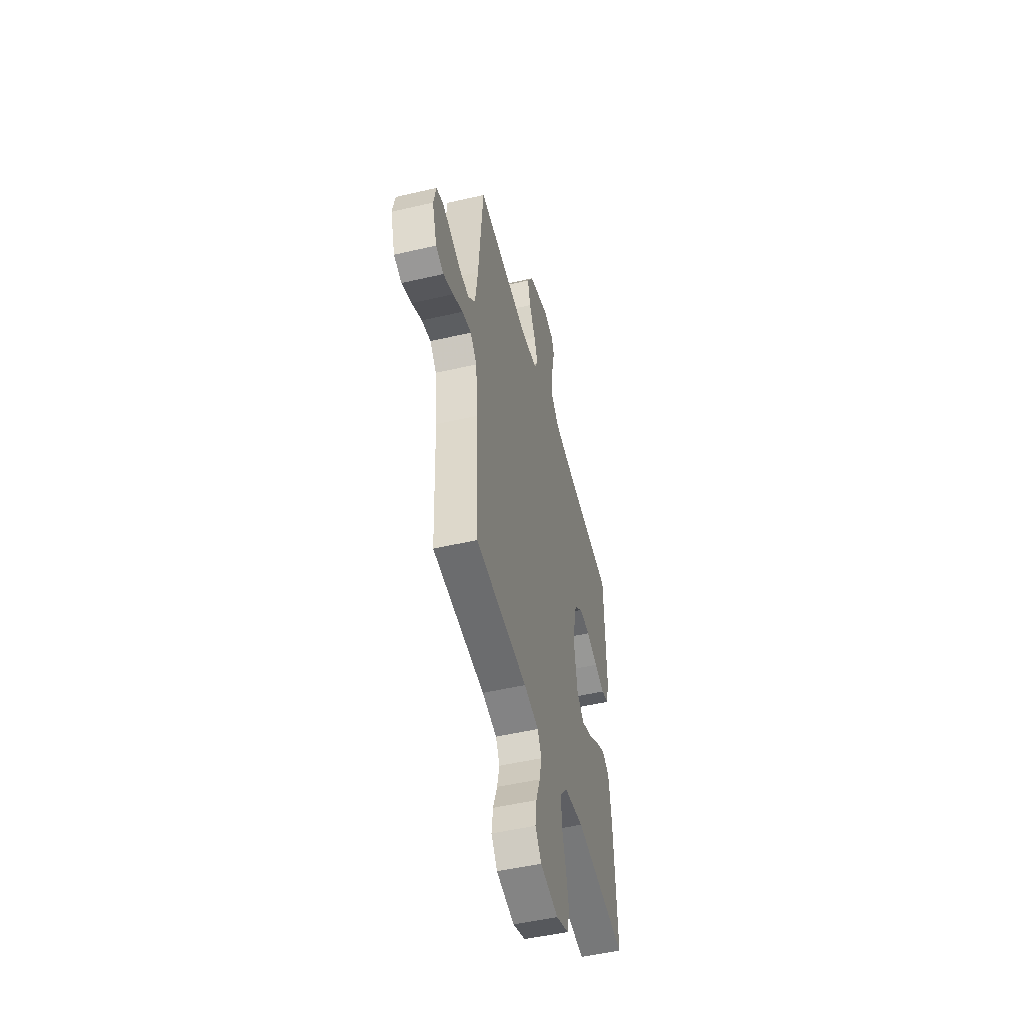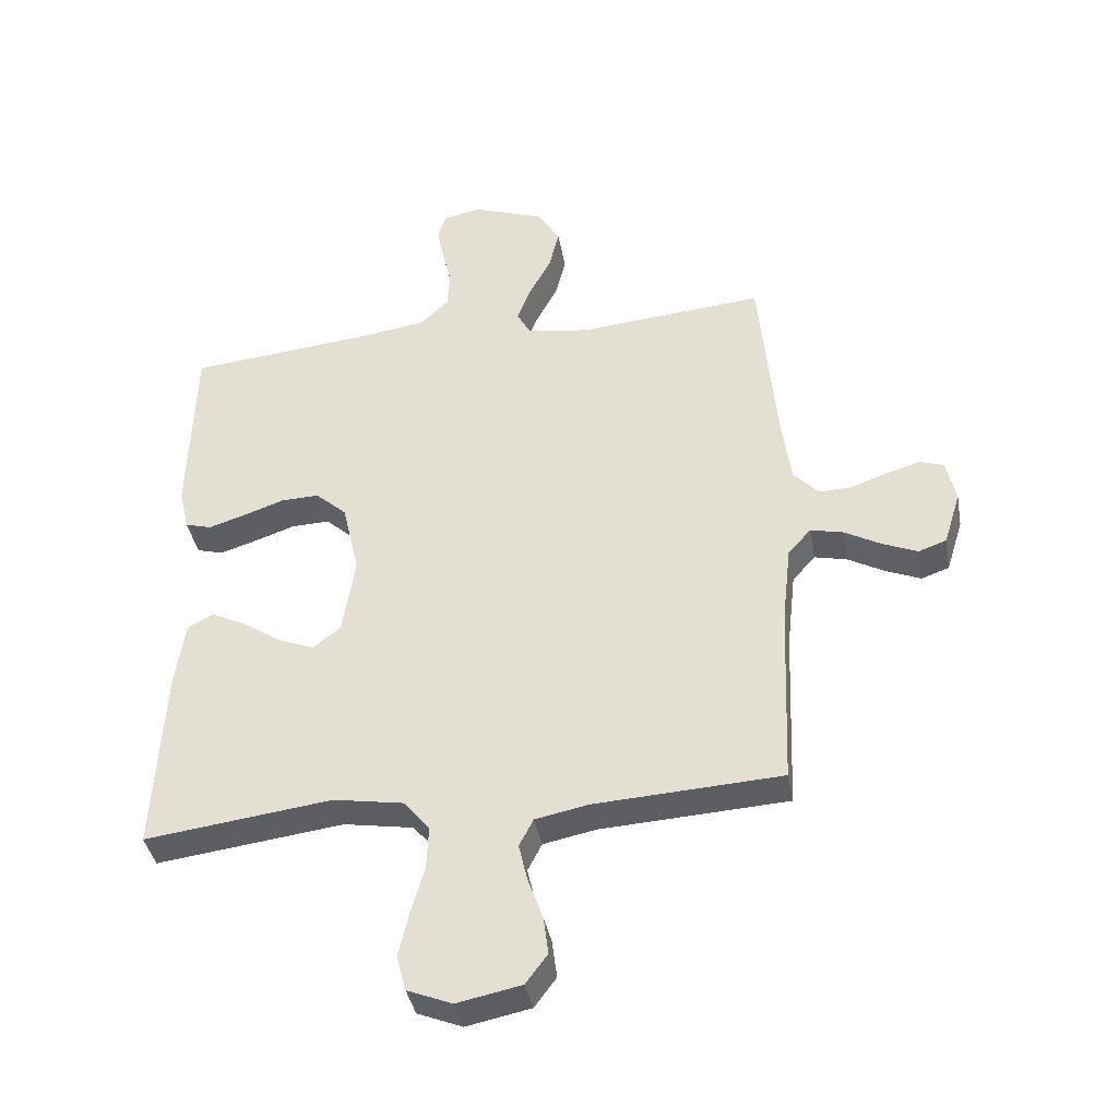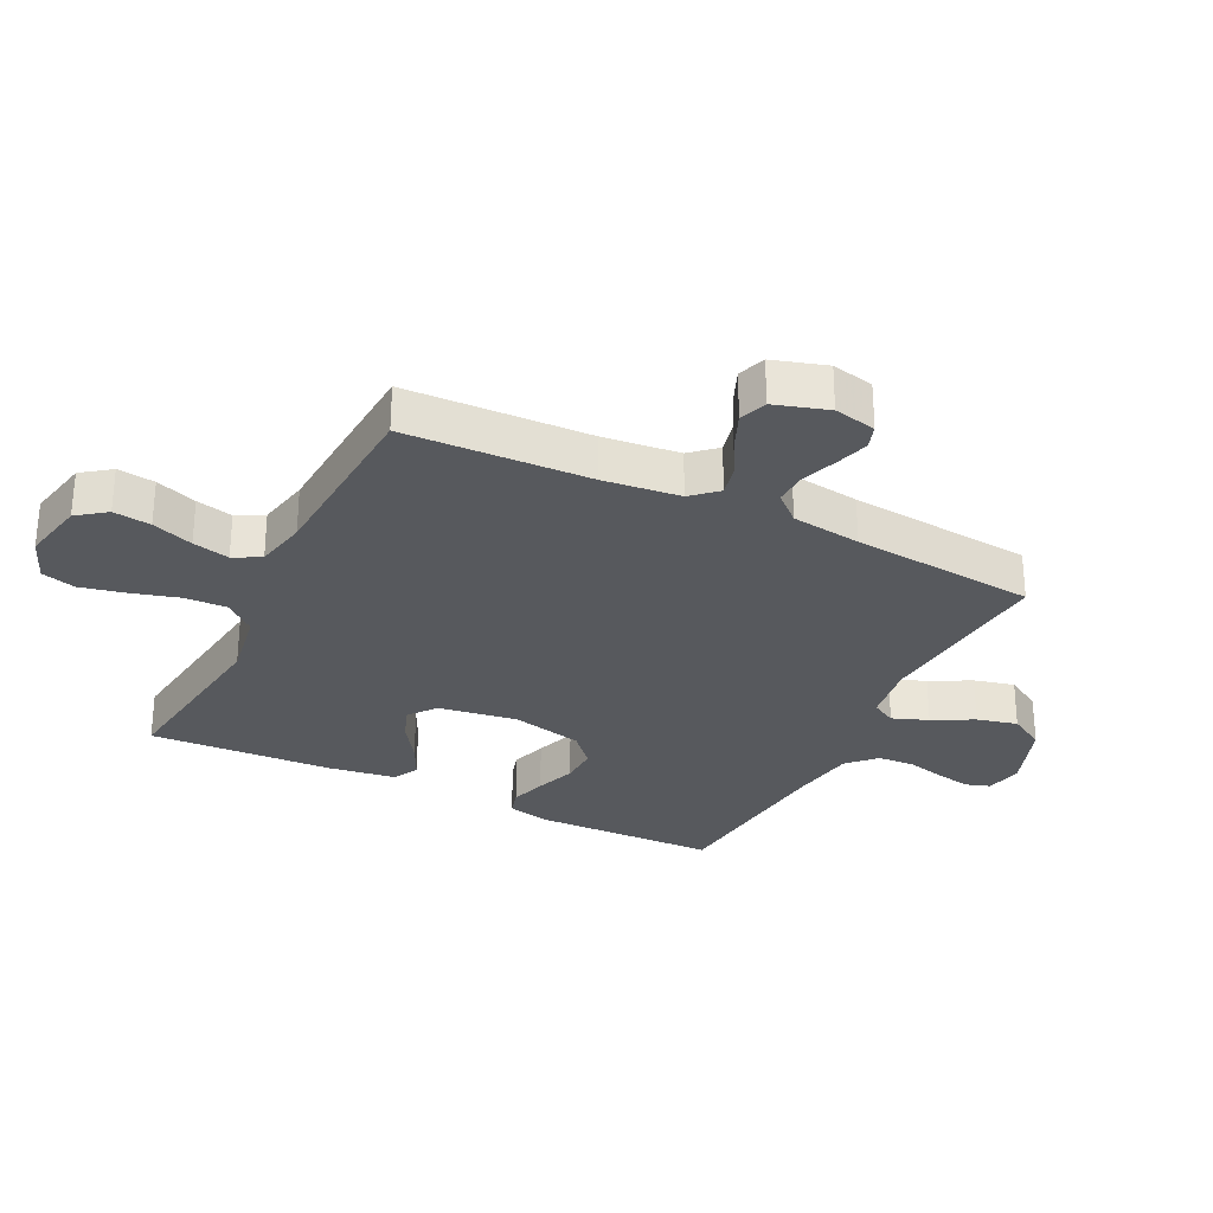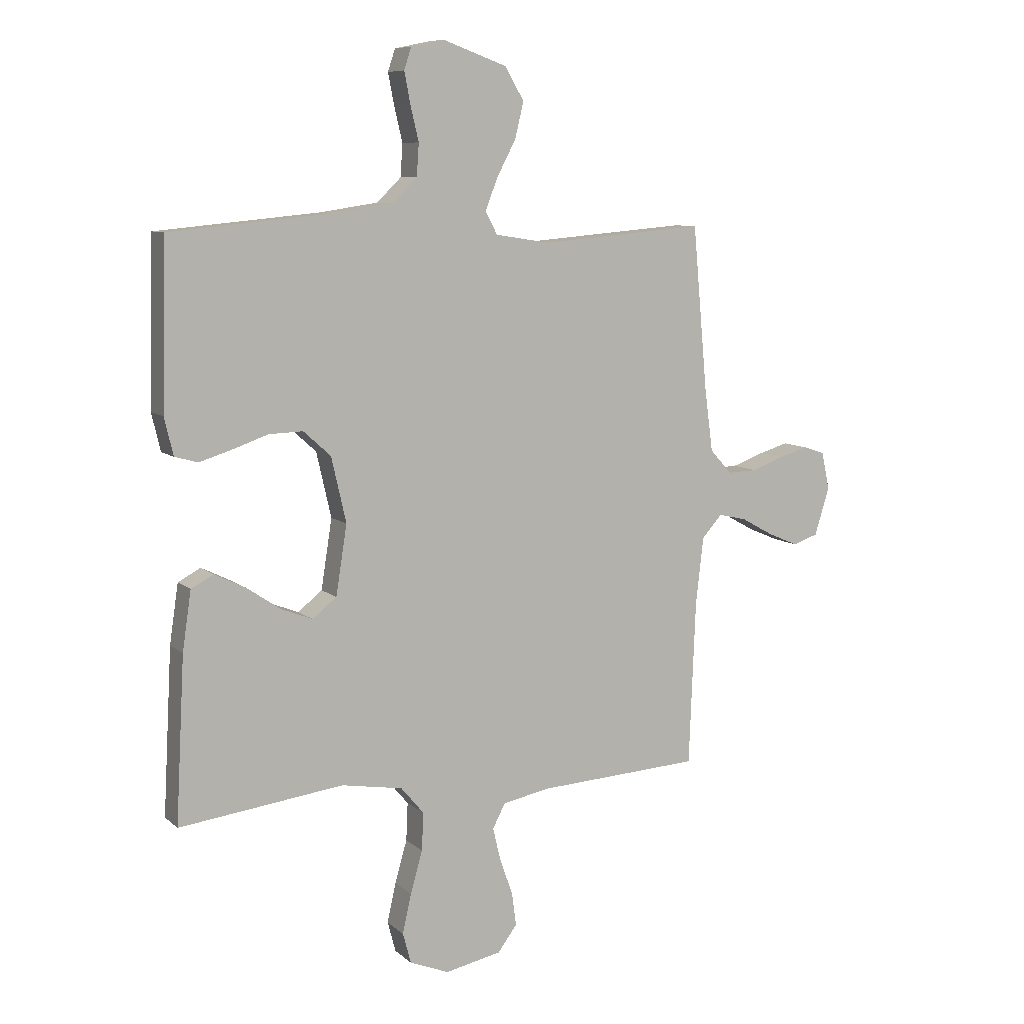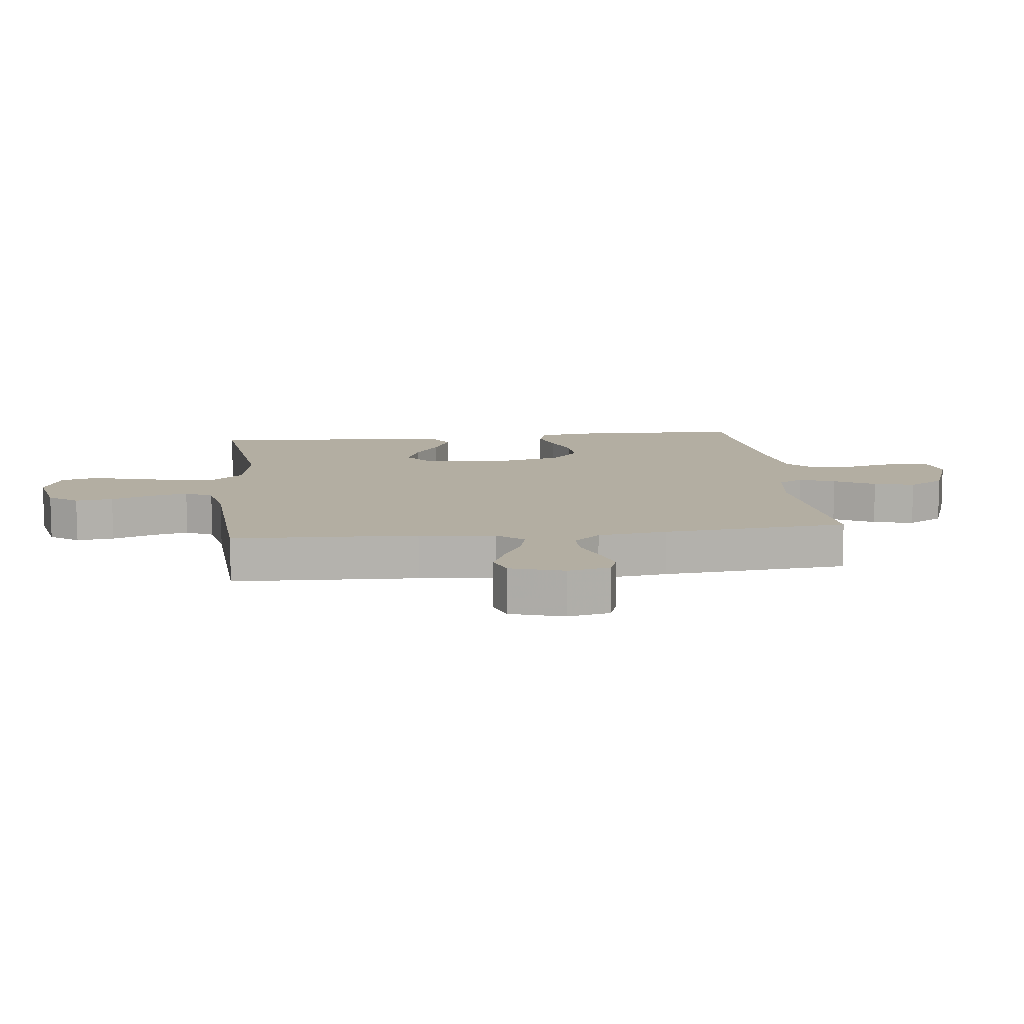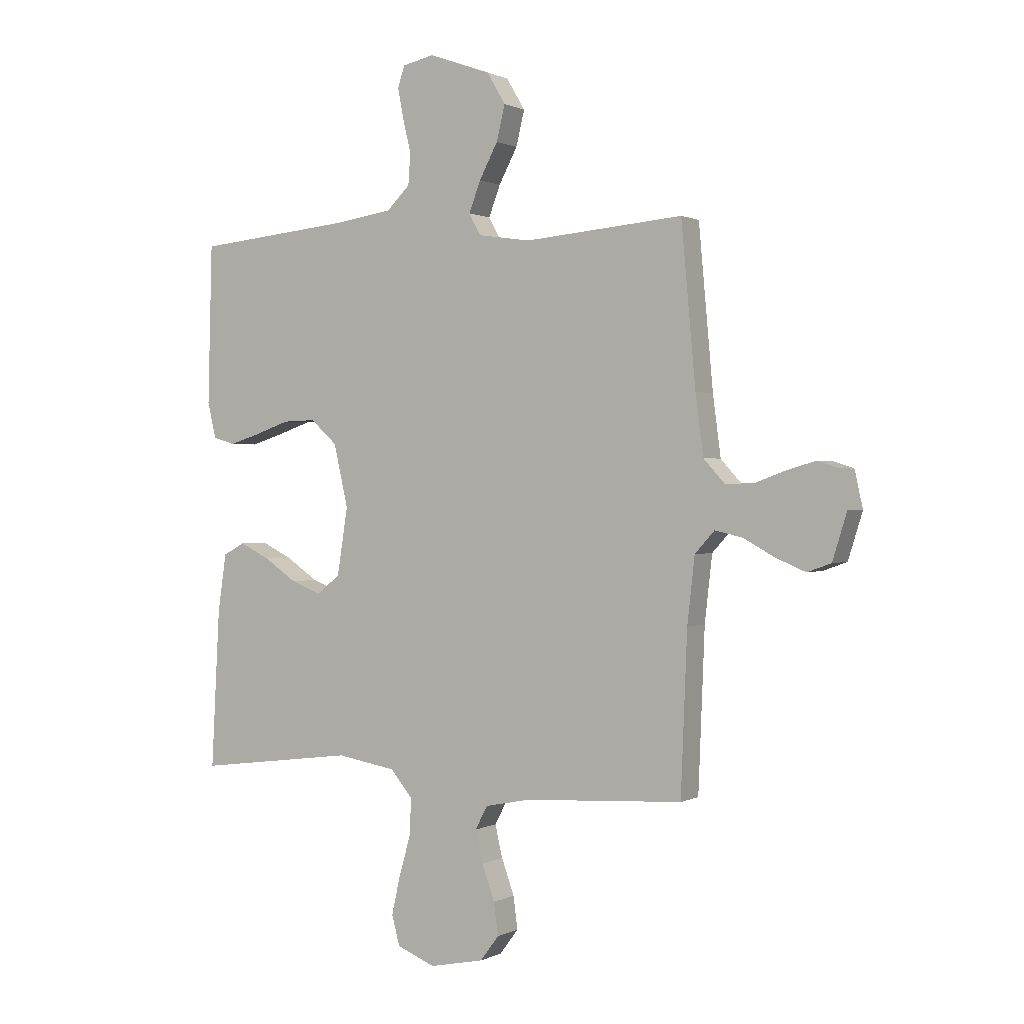
<metadata>
{"format":"obj","ext":"obj","renderer":"f3d","projection":"perspective","resolution":1024,"background":"white","views":[{"elev":-50.5,"azim":-75.7,"up":"+Z"},{"elev":-39.0,"azim":-169.8,"up":"+Z"},{"elev":-29.3,"azim":-116.4,"up":"+Y"},{"elev":8.5,"azim":153.9,"up":"+Z"},{"elev":10.8,"azim":-96.6,"up":"+Y"},{"elev":0.7,"azim":-150.0,"up":"+Z"}]}
</metadata>
<code>
v -0.5 0.07 -0.5
v -0.512 0.07 -0.2
v -0.526 0.07 -0.076
v -0.563 0.07 -0.035
v -0.615 0.07 -0.047
v -0.673 0.07 -0.079
v -0.73 0.07 -0.103
v -0.775 0.07 -0.087
v -0.802 0.07 0
v -0.787 0.07 0.069
v -0.748 0.07 0.082
v -0.694 0.07 0.066
v -0.636 0.07 0.045
v -0.582 0.07 0.043
v -0.542 0.07 0.087
v -0.527 0.07 0.2
v -0.5 0.07 0.5
v -0.2 0.07 0.474
v -0.101 0.07 0.489
v -0.079 0.07 0.529
v -0.101 0.07 0.587
v -0.136 0.07 0.653
v -0.152 0.07 0.719
v -0.117 0.07 0.778
v 0 0.07 0.82
v 0.06 0.07 0.807
v 0.073 0.07 0.767
v 0.062 0.07 0.71
v 0.047 0.07 0.647
v 0.051 0.07 0.588
v 0.095 0.07 0.545
v 0.2 0.07 0.529
v 0.5 0.07 0.5
v 0.508 0.07 0.2
v 0.492 0.07 0.132
v 0.45 0.07 0.12
v 0.392 0.07 0.138
v 0.326 0.07 0.161
v 0.264 0.07 0.163
v 0.214 0.07 0.118
v 0.187 0.07 0
v 0.207 0.07 -0.127
v 0.251 0.07 -0.162
v 0.308 0.07 -0.14
v 0.37 0.07 -0.098
v 0.427 0.07 -0.07
v 0.468 0.07 -0.092
v 0.484 0.07 -0.2
v 0.5 0.07 -0.5
v 0.2 0.07 -0.462
v 0.088 0.07 -0.481
v 0.046 0.07 -0.531
v 0.049 0.07 -0.6
v 0.071 0.07 -0.677
v 0.087 0.07 -0.749
v 0.072 0.07 -0.805
v 0 0.07 -0.834
v -0.103 0.07 -0.813
v -0.138 0.07 -0.766
v -0.13 0.07 -0.705
v -0.106 0.07 -0.638
v -0.092 0.07 -0.578
v -0.115 0.07 -0.534
v -0.2 0.07 -0.517
v -0.5 0 -0.5
v -0.512 0 -0.2
v -0.526 0 -0.076
v -0.563 0 -0.035
v -0.615 0 -0.047
v -0.673 0 -0.079
v -0.73 0 -0.103
v -0.775 0 -0.087
v -0.802 0 0
v -0.787 0 0.069
v -0.748 0 0.082
v -0.694 0 0.066
v -0.636 0 0.045
v -0.582 0 0.043
v -0.542 0 0.087
v -0.527 0 0.2
v -0.5 0 0.5
v -0.2 0 0.474
v -0.101 0 0.489
v -0.079 0 0.529
v -0.101 0 0.587
v -0.136 0 0.653
v -0.152 0 0.719
v -0.117 0 0.778
v 0 0 0.82
v 0.06 0 0.807
v 0.073 0 0.767
v 0.062 0 0.71
v 0.047 0 0.647
v 0.051 0 0.588
v 0.095 0 0.545
v 0.2 0 0.529
v 0.5 0 0.5
v 0.508 0 0.2
v 0.492 0 0.132
v 0.45 0 0.12
v 0.392 0 0.138
v 0.326 0 0.161
v 0.264 0 0.163
v 0.214 0 0.118
v 0.187 0 0
v 0.207 0 -0.127
v 0.251 0 -0.162
v 0.308 0 -0.14
v 0.37 0 -0.098
v 0.427 0 -0.07
v 0.468 0 -0.092
v 0.484 0 -0.2
v 0.5 0 -0.5
v 0.2 0 -0.462
v 0.088 0 -0.481
v 0.046 0 -0.531
v 0.049 0 -0.6
v 0.071 0 -0.677
v 0.087 0 -0.749
v 0.072 0 -0.805
v 0 0 -0.834
v -0.103 0 -0.813
v -0.138 0 -0.766
v -0.13 0 -0.705
v -0.106 0 -0.638
v -0.092 0 -0.578
v -0.115 0 -0.534
v -0.2 0 -0.517
f 59 60 61
f 58 59 61
f 57 58 61
f 56 57 61
f 55 56 61
f 54 55 61
f 53 54 61
f 52 53 61 62
f 51 52 62 63
f 48 49 50
f 47 48 50
f 46 47 50
f 45 46 50
f 44 45 50
f 43 44 50 51
f 51 63 64
f 43 51 64
f 42 43 64
f 36 37 38
f 35 36 38
f 34 35 38
f 33 34 38
f 32 33 38
f 31 32 38 39
f 30 31 39 40
f 27 28 29
f 26 27 29
f 25 26 29
f 24 25 29
f 23 24 29
f 22 23 29
f 21 22 29
f 20 21 29 30
f 30 40 41
f 20 30 41
f 19 20 41
f 16 17 18
f 41 42 64
f 19 41 64
f 18 19 64
f 16 18 64
f 15 16 64
f 11 12 13
f 10 11 13
f 9 10 13
f 8 9 13
f 7 8 13
f 6 7 13
f 5 6 13
f 64 1 2
f 64 2 3
f 14 15 64 3
f 4 5 13 14
f 3 4 14
f 125 124 123
f 125 123 122
f 125 122 121
f 125 121 120
f 125 120 119
f 125 119 118
f 125 118 117
f 126 125 117 116
f 127 126 116 115
f 114 113 112
f 114 112 111
f 114 111 110
f 114 110 109
f 114 109 108
f 115 114 108 107
f 128 127 115
f 128 115 107
f 128 107 106
f 102 101 100
f 102 100 99
f 102 99 98
f 102 98 97
f 102 97 96
f 103 102 96 95
f 104 103 95 94
f 93 92 91
f 93 91 90
f 93 90 89
f 93 89 88
f 93 88 87
f 93 87 86
f 93 86 85
f 94 93 85 84
f 105 104 94
f 105 94 84
f 105 84 83
f 82 81 80
f 128 106 105
f 128 105 83
f 128 83 82
f 128 82 80
f 128 80 79
f 77 76 75
f 77 75 74
f 77 74 73
f 77 73 72
f 77 72 71
f 77 71 70
f 77 70 69
f 66 65 128
f 67 66 128
f 67 128 79 78
f 78 77 69 68
f 78 68 67
f 1 65 66 2
f 2 66 67 3
f 3 67 68 4
f 4 68 69 5
f 5 69 70 6
f 6 70 71 7
f 7 71 72 8
f 8 72 73 9
f 9 73 74 10
f 10 74 75 11
f 11 75 76 12
f 12 76 77 13
f 13 77 78 14
f 14 78 79 15
f 15 79 80 16
f 16 80 81 17
f 17 81 82 18
f 18 82 83 19
f 19 83 84 20
f 20 84 85 21
f 21 85 86 22
f 22 86 87 23
f 23 87 88 24
f 24 88 89 25
f 25 89 90 26
f 26 90 91 27
f 27 91 92 28
f 28 92 93 29
f 29 93 94 30
f 30 94 95 31
f 31 95 96 32
f 32 96 97 33
f 33 97 98 34
f 34 98 99 35
f 35 99 100 36
f 36 100 101 37
f 37 101 102 38
f 38 102 103 39
f 39 103 104 40
f 40 104 105 41
f 41 105 106 42
f 42 106 107 43
f 43 107 108 44
f 44 108 109 45
f 45 109 110 46
f 46 110 111 47
f 47 111 112 48
f 48 112 113 49
f 49 113 114 50
f 50 114 115 51
f 51 115 116 52
f 52 116 117 53
f 53 117 118 54
f 54 118 119 55
f 55 119 120 56
f 56 120 121 57
f 57 121 122 58
f 58 122 123 59
f 59 123 124 60
f 60 124 125 61
f 61 125 126 62
f 62 126 127 63
f 63 127 128 64
f 64 128 65 1

</code>
